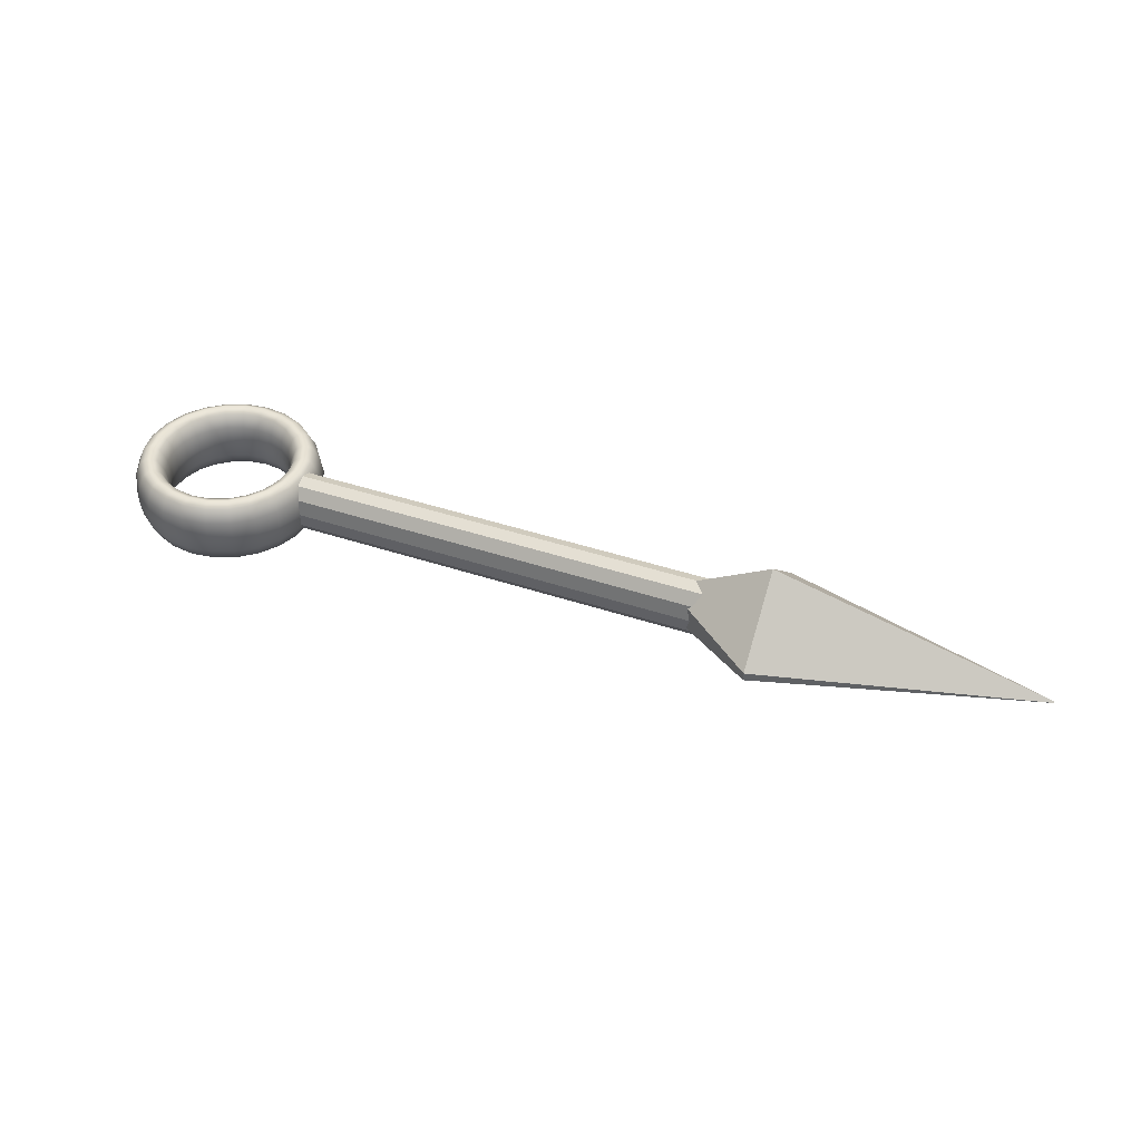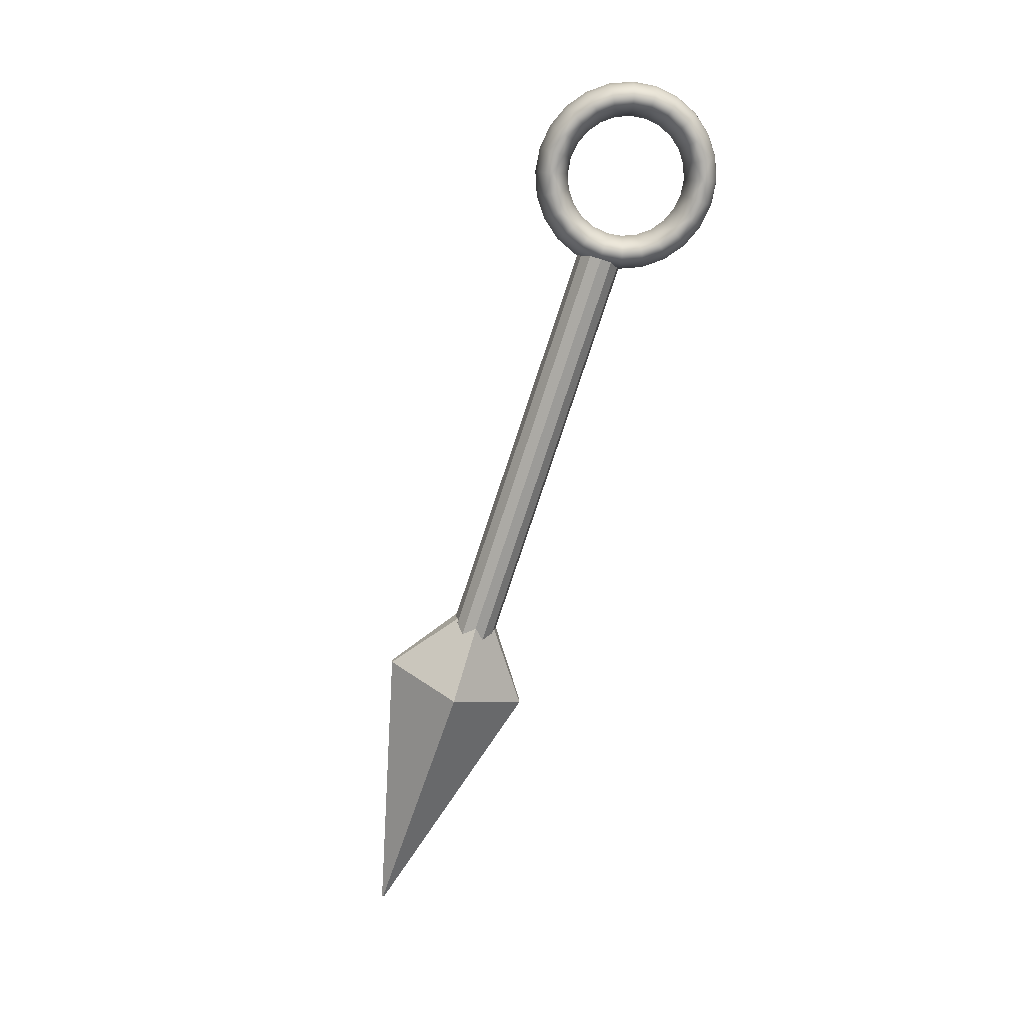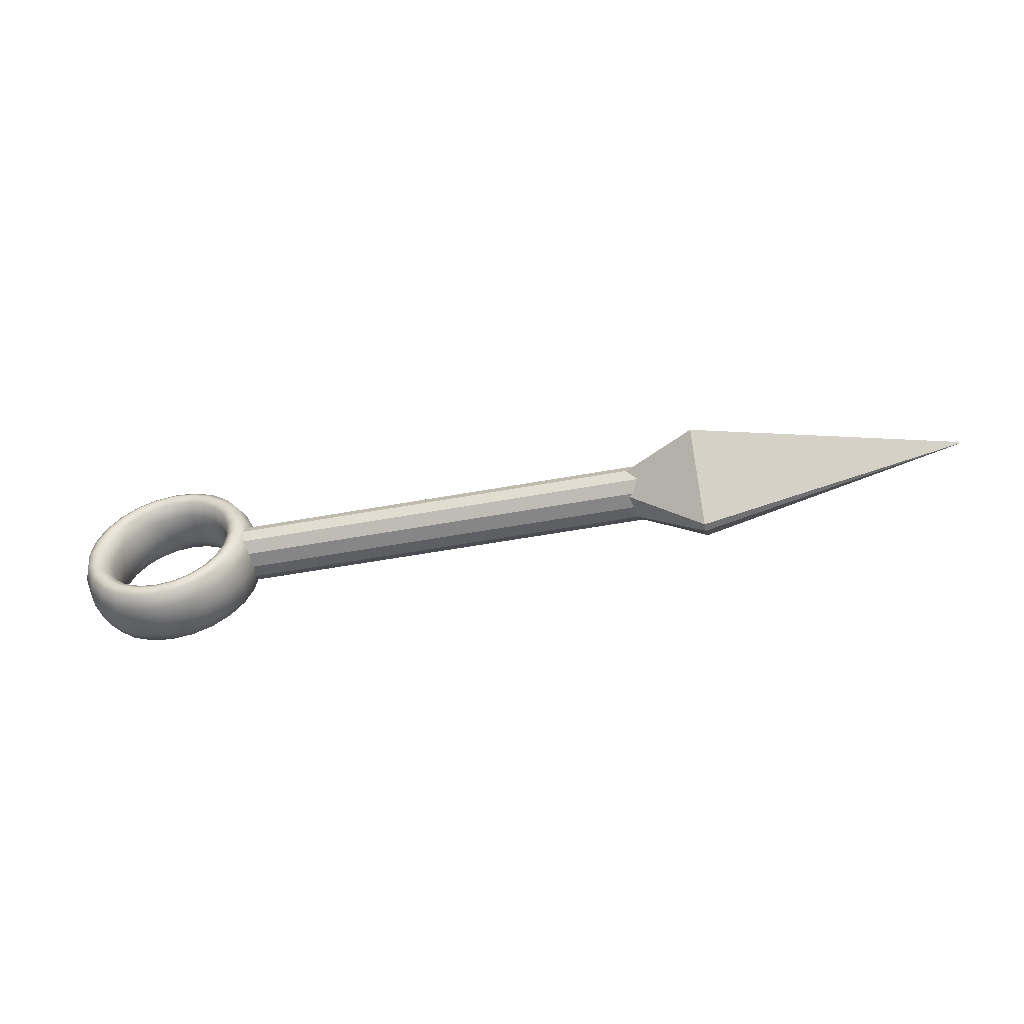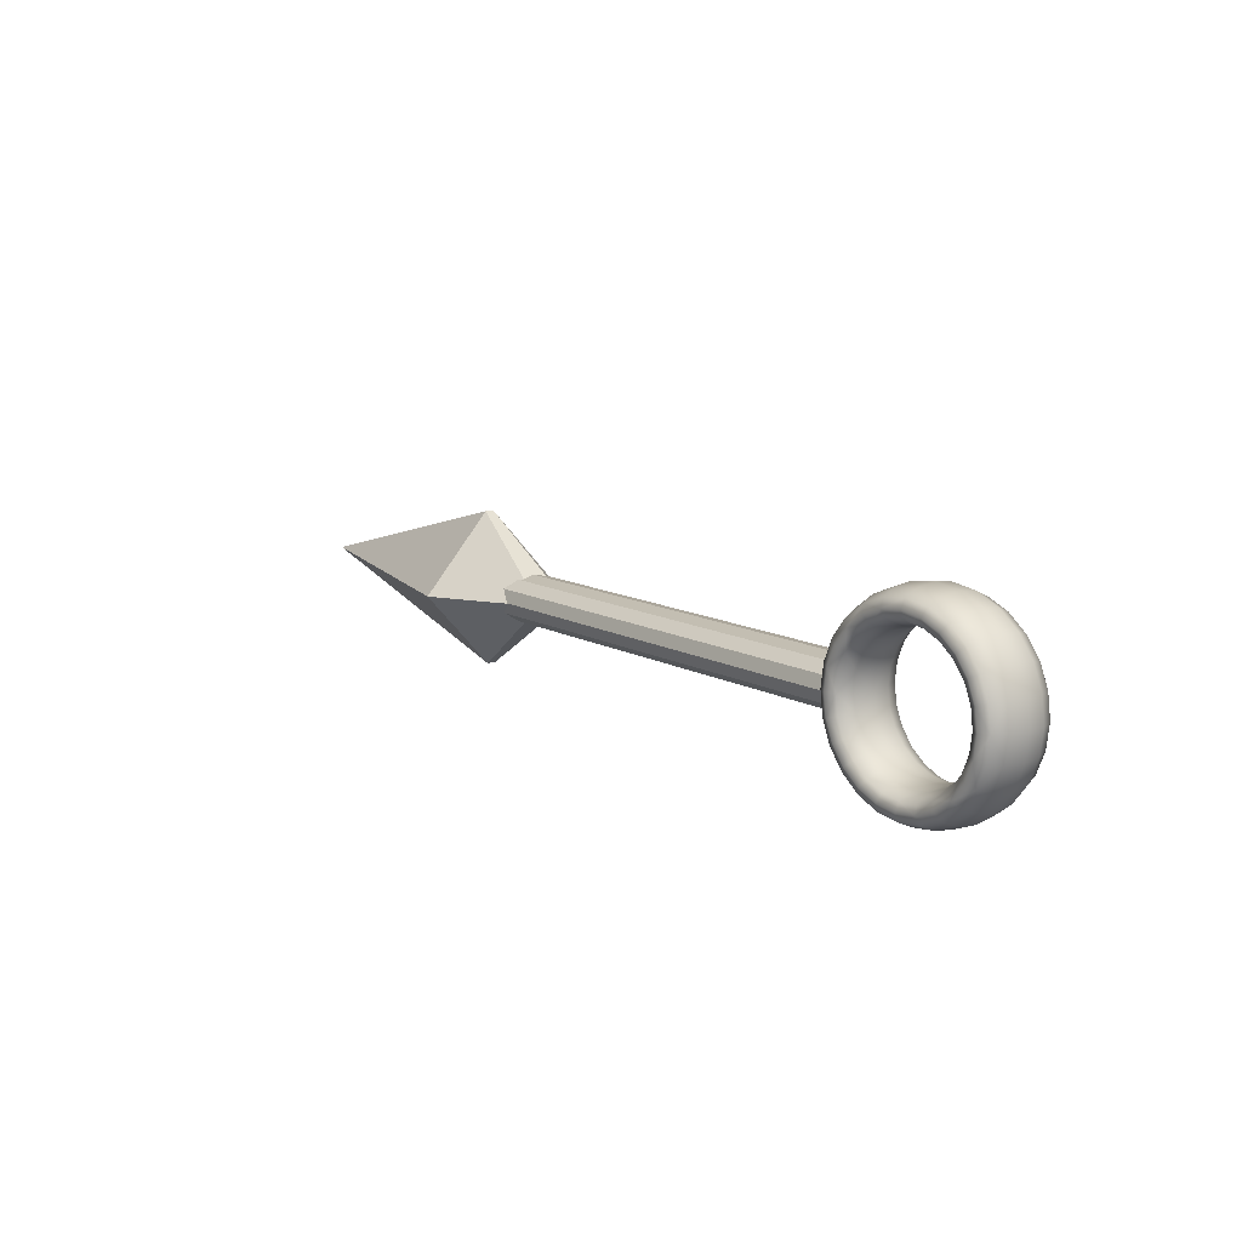
<metadata>
{"format":"obj","ext":"obj","renderer":"f3d","projection":"perspective","resolution":1024,"background":"white","views":[{"elev":42.2,"azim":-158.0,"up":"+Y"},{"elev":-77.5,"azim":71.7,"up":"+Y"},{"elev":-51.7,"azim":-168.8,"up":"+Z"},{"elev":12.2,"azim":51.8,"up":"+Z"}]}
</metadata>
<code>
v -4.03 0.06153 0.01936
v -4.029 0.5419 -0.511
v -3.445 0.4738 -0.08516
v -3.445 0.3764 0.01936
v -4.029 0.6037 -0.511
v -3.445 0.6687 -0.08516
v -4.028 1.084 0.01936
v -4.029 0.6037 0.5497
v -3.445 0.6687 0.1239
v -3.444 0.7661 0.01936
v -4.029 0.5419 0.5497
v -3.445 0.4738 0.1239
v -5.973 0.5857 0.01936
v -5.973 0.5783 0.01121
v -5.973 0.5773 0.01121
v -5.973 0.57 0.01936
v -5.973 0.5783 0.02751
v -5.973 0.5773 0.02751
v -0.3978 0.5634 -0.1416
v -3.81 0.5722 -0.1416
v -3.81 0.6858 -0.1197
v -0.3976 0.677 -0.1197
v -3.81 0.769 -0.06
v -0.3973 0.7602 -0.06
v -3.81 0.7995 0.02159
v -0.3973 0.7906 0.02159
v -3.81 0.769 0.1032
v -0.3973 0.7602 0.1032
v -3.81 0.6858 0.1629
v -0.3976 0.677 0.1629
v -3.81 0.5722 0.1848
v -0.3978 0.5634 0.1848
v -3.811 0.4586 0.1629
v -0.3981 0.4498 0.1629
v -3.811 0.3754 0.1032
v -0.3984 0.3666 0.1032
v -3.811 0.345 0.02159
v -0.3984 0.3362 0.02159
v -3.811 0.3754 -0.06
v -0.3984 0.3666 -0.06
v -3.811 0.4586 -0.1197
v -0.3981 0.4498 -0.1197
v 0.7637 0.6911 -0.1414
v 0.7869 0.691 0.0287
v 0.8042 0.5615 0.0287
v 0.7804 0.5616 -0.1459
v 0.7121 0.5617 -0.3088
v 0.6972 0.6913 -0.3001
v 0.6593 0.7885 -0.2785
v 0.7214 0.7883 -0.1302
v 0.7431 0.7883 0.0287
v 0.662 0.8208 -0.1145
v 0.6815 0.8208 0.0287
v 0.606 0.821 -0.2482
v 0.5525 0.7887 -0.2179
v 0.6023 0.7886 -0.09888
v 0.6198 0.7886 0.0287
v 0.5596 0.6916 -0.08769
v 0.5754 0.6916 0.0287
v 0.514 0.6917 -0.1963
v 0.4984 0.5623 -0.1876
v 0.5422 0.5622 -0.08321
v 0.5575 0.5621 0.0287
v 0.5589 0.4327 -0.08769
v 0.5748 0.4326 0.0287
v 0.5134 0.4328 -0.1963
v 0.5513 0.3356 -0.2179
v 0.6012 0.3354 -0.09888
v 0.6186 0.3354 0.0287
v 0.6606 0.3029 -0.1145
v 0.6802 0.3029 0.0287
v 0.6046 0.3031 -0.2482
v 0.6581 0.3353 -0.2785
v 0.7203 0.3351 -0.1302
v 0.742 0.3351 0.0287
v 0.7631 0.4321 -0.1414
v 0.7863 0.4321 0.0287
v 0.6965 0.4323 -0.3001
v 0.5905 0.6915 -0.436
v 0.6026 0.562 -0.4483
v 0.4605 0.5624 -0.5558
v 0.4521 0.6919 -0.5408
v 0.4303 0.7891 -0.5034
v 0.5596 0.7887 -0.4055
v 0.5161 0.8212 -0.3627
v 0.3995 0.8215 -0.4509
v 0.3686 0.7892 -0.3984
v 0.4724 0.789 -0.3199
v 0.441 0.6919 -0.2893
v 0.3463 0.6922 -0.361
v 0.3372 0.5627 -0.346
v 0.4282 0.5625 -0.2771
v 0.4404 0.433 -0.2893
v 0.3456 0.4332 -0.361
v 0.3674 0.3361 -0.3984
v 0.4712 0.3358 -0.3199
v 0.5148 0.3033 -0.3627
v 0.3982 0.3036 -0.4509
v 0.4291 0.3359 -0.5034
v 0.5584 0.3356 -0.4055
v 0.5898 0.4326 -0.436
v 0.4514 0.4329 -0.5408
v 0.2904 0.6923 -0.6061
v 0.2947 0.5628 -0.6229
v 0.1169 0.5633 -0.6462
v 0.1172 0.6928 -0.6289
v 0.1174 0.7899 -0.5857
v 0.2793 0.7895 -0.5644
v 0.2634 0.8219 -0.5059
v 0.1175 0.8222 -0.5251
v 0.1174 0.7899 -0.4645
v 0.2474 0.7895 -0.4474
v 0.2357 0.6925 -0.4057
v 0.1172 0.6928 -0.4213
v 0.1169 0.5633 -0.404
v 0.2308 0.563 -0.389
v 0.2351 0.4335 -0.4057
v 0.1165 0.4338 -0.4213
v 0.1163 0.3367 -0.4645
v 0.2462 0.3364 -0.4474
v 0.2621 0.304 -0.5059
v 0.1162 0.3043 -0.5251
v 0.1163 0.3367 -0.5857
v 0.2781 0.3363 -0.5644
v 0.2898 0.4334 -0.6061
v 0.1165 0.4338 -0.6289
v -0.05605 0.6932 -0.6061
v -0.06095 0.5637 -0.6229
v -0.2268 0.5642 -0.5558
v -0.2177 0.6936 -0.5408
v -0.1954 0.7907 -0.5034
v -0.04441 0.7903 -0.5644
v -0.02837 0.8226 -0.5059
v -0.1645 0.823 -0.4509
v -0.1337 0.7905 -0.3984
v -0.01249 0.7902 -0.4474
v -0.001346 0.6931 -0.4057
v -0.1119 0.6934 -0.361
v -0.1035 0.5639 -0.346
v 0.002879 0.5636 -0.389
v -0.002016 0.4341 -0.4057
v -0.1126 0.4344 -0.361
v -0.1349 0.3374 -0.3984
v -0.01366 0.337 -0.4474
v -0.0297 0.3047 -0.5059
v -0.1658 0.3051 -0.4509
v -0.1966 0.3375 -0.5034
v -0.04558 0.3371 -0.5644
v -0.05672 0.4343 -0.6061
v -0.2184 0.4347 -0.5408
v -0.3561 0.694 -0.436
v -0.3689 0.5645 -0.4483
v -0.4784 0.5648 -0.3088
v -0.4628 0.6943 -0.3001
v -0.4244 0.7913 -0.2785
v -0.3247 0.791 -0.4055
v -0.2811 0.8233 -0.3627
v -0.3709 0.8235 -0.2482
v -0.3176 0.791 -0.2179
v -0.2375 0.7908 -0.3199
v -0.2067 0.6936 -0.2893
v -0.2797 0.6938 -0.1963
v -0.2647 0.5643 -0.1876
v -0.1945 0.5641 -0.2771
v -0.2073 0.4346 -0.2893
v -0.2803 0.4348 -0.1963
v -0.3188 0.3378 -0.2179
v -0.2387 0.3376 -0.3199
v -0.2824 0.3054 -0.3627
v -0.3723 0.3056 -0.2482
v -0.4256 0.3381 -0.2785
v -0.3259 0.3378 -0.4055
v -0.3568 0.435 -0.436
v -0.4635 0.4353 -0.3001
v -0.5294 0.6944 -0.1414
v -0.5467 0.565 -0.1459
v -0.5705 0.5651 0.0287
v -0.5526 0.6945 0.0287
v -0.5083 0.7915 0.0287
v -0.4866 0.7914 -0.1302
v -0.4269 0.8237 -0.1145
v -0.4465 0.8237 0.0287
v -0.3849 0.7912 0.0287
v -0.3675 0.7911 -0.09888
v -0.3252 0.6939 -0.08769
v -0.3411 0.6939 0.0287
v -0.3238 0.5644 0.0287
v -0.3085 0.5644 -0.08321
v -0.3259 0.435 -0.08769
v -0.3417 0.435 0.0287
v -0.3861 0.338 0.0287
v -0.3686 0.338 -0.09888
v -0.4283 0.3057 -0.1145
v -0.4478 0.3058 0.0287
v -0.5094 0.3383 0.0287
v -0.4877 0.3383 -0.1302
v -0.53 0.4355 -0.1414
v -0.5532 0.4355 0.0287
v -0.5294 0.6944 0.1988
v -0.5467 0.565 0.2033
v -0.4784 0.5648 0.3662
v -0.4628 0.6943 0.3575
v -0.4244 0.7913 0.3359
v -0.4866 0.7914 0.1876
v -0.4269 0.8237 0.172
v -0.3709 0.8235 0.3056
v -0.3176 0.791 0.2753
v -0.3675 0.7911 0.1563
v -0.3252 0.6939 0.1451
v -0.2797 0.6938 0.2537
v -0.2647 0.5643 0.245
v -0.3085 0.5644 0.1406
v -0.3259 0.435 0.1451
v -0.2803 0.4348 0.2537
v -0.3188 0.3378 0.2753
v -0.3686 0.338 0.1563
v -0.4283 0.3057 0.172
v -0.3723 0.3056 0.3056
v -0.4256 0.3381 0.3359
v -0.4877 0.3383 0.1876
v -0.53 0.4355 0.1988
v -0.4635 0.4353 0.3575
v -0.3561 0.694 0.4934
v -0.3689 0.5645 0.5057
v -0.2268 0.5642 0.6132
v -0.2177 0.6936 0.5982
v -0.1954 0.7907 0.5608
v -0.3247 0.791 0.4629
v -0.2811 0.8233 0.4201
v -0.1645 0.823 0.5083
v -0.1337 0.7905 0.4559
v -0.2375 0.7908 0.3773
v -0.2067 0.6936 0.3467
v -0.1119 0.6934 0.4184
v -0.1035 0.5639 0.4034
v -0.1945 0.5641 0.3345
v -0.2073 0.4346 0.3467
v -0.1126 0.4344 0.4184
v -0.1349 0.3374 0.4559
v -0.2387 0.3376 0.3773
v -0.2824 0.3054 0.4201
v -0.1658 0.3051 0.5083
v -0.1966 0.3375 0.5608
v -0.3259 0.3378 0.4629
v -0.3568 0.435 0.4934
v -0.2184 0.4347 0.5982
v -0.05605 0.6932 0.6636
v -0.06095 0.5637 0.6803
v 0.1169 0.5633 0.7036
v 0.1172 0.6928 0.6863
v 0.1174 0.7899 0.6431
v -0.04441 0.7903 0.6218
v -0.02837 0.8226 0.5633
v 0.1175 0.8222 0.5825
v 0.1174 0.7899 0.5219
v -0.01249 0.7902 0.5048
v -0.001346 0.6931 0.4631
v 0.1172 0.6928 0.4787
v 0.1169 0.5633 0.4614
v 0.002879 0.5636 0.4464
v -0.002016 0.4341 0.4631
v 0.1165 0.4338 0.4787
v 0.1163 0.3367 0.5219
v -0.01366 0.337 0.5048
v -0.0297 0.3047 0.5633
v 0.1162 0.3043 0.5825
v 0.1163 0.3367 0.6431
v -0.04558 0.3371 0.6218
v -0.05672 0.4343 0.6636
v 0.1165 0.4338 0.6863
v 0.2904 0.6923 0.6636
v 0.2947 0.5628 0.6803
v 0.4605 0.5624 0.6132
v 0.4521 0.6919 0.5982
v 0.4303 0.7891 0.5608
v 0.2793 0.7895 0.6218
v 0.2634 0.8219 0.5633
v 0.3995 0.8215 0.5083
v 0.3686 0.7892 0.4559
v 0.2474 0.7895 0.5048
v 0.2357 0.6925 0.4631
v 0.3463 0.6922 0.4184
v 0.3372 0.5627 0.4034
v 0.2308 0.563 0.4464
v 0.2351 0.4335 0.4631
v 0.3456 0.4332 0.4184
v 0.3674 0.3361 0.4559
v 0.2462 0.3364 0.5048
v 0.2621 0.304 0.5633
v 0.3982 0.3036 0.5083
v 0.4291 0.3359 0.5608
v 0.2781 0.3363 0.6218
v 0.2898 0.4334 0.6636
v 0.4514 0.4329 0.5982
v 0.5905 0.6915 0.4934
v 0.6026 0.562 0.5057
v 0.7121 0.5617 0.3662
v 0.6972 0.6913 0.3575
v 0.6593 0.7885 0.3359
v 0.5596 0.7887 0.4629
v 0.5161 0.8212 0.4201
v 0.606 0.821 0.3056
v 0.5525 0.7887 0.2753
v 0.4724 0.789 0.3773
v 0.441 0.6919 0.3467
v 0.514 0.6917 0.2537
v 0.4984 0.5623 0.245
v 0.4282 0.5625 0.3345
v 0.4404 0.433 0.3467
v 0.5134 0.4328 0.2537
v 0.5513 0.3356 0.2753
v 0.4712 0.3358 0.3773
v 0.5148 0.3033 0.4201
v 0.6046 0.3031 0.3056
v 0.6581 0.3353 0.3359
v 0.5584 0.3356 0.4629
v 0.5898 0.4326 0.4934
v 0.6965 0.4323 0.3575
v 0.7637 0.6911 0.1988
v 0.7804 0.5616 0.2033
v 0.7214 0.7883 0.1876
v 0.662 0.8208 0.172
v 0.6023 0.7886 0.1563
v 0.5596 0.6916 0.1451
v 0.5422 0.5622 0.1406
v 0.5589 0.4327 0.1451
v 0.6012 0.3354 0.1563
v 0.6606 0.3029 0.172
v 0.7203 0.3351 0.1876
v 0.7631 0.4321 0.1988
f 1 2 3 4
f 2 5 6 3
f 7 8 9 10
f 8 11 12 9
f 4 3 6 10
f 13 14 15 16
f 17 18 11 8
f 13 17 8 7
f 15 14 5 2
f 16 15 2 1
f 18 16 1 11
f 14 13 7 5
f 17 13 16 18
f 12 4 10 9
f 5 7 10 6
f 11 1 4 12
f 19 20 21 22
f 22 21 23 24
f 24 23 25 26
f 26 25 27 28
f 28 27 29 30
f 30 29 31 32
f 32 31 33 34
f 34 33 35 36
f 36 35 37 38
f 38 37 39 40
f 21 20 41 39 37 35 33 31 29 27 25 23
f 42 41 20 19
f 40 39 41 42
f 19 22 24 26 28 30 32 34 36 38 40 42
f 43 44 45 46
f 43 46 47 48
f 43 48 49 50
f 43 50 51 44
f 52 53 51 50
f 52 50 49 54
f 52 54 55 56
f 52 56 57 53
f 58 59 57 56
f 58 56 55 60
f 58 60 61 62
f 58 62 63 59
f 64 65 63 62
f 64 62 61 66
f 64 66 67 68
f 64 68 69 65
f 70 71 69 68
f 70 68 67 72
f 70 72 73 74
f 70 74 75 71
f 76 46 45 77
f 76 77 75 74
f 76 74 73 78
f 76 78 47 46
f 79 48 47 80
f 79 80 81 82
f 79 82 83 84
f 79 84 49 48
f 85 54 49 84
f 85 84 83 86
f 85 86 87 88
f 85 88 55 54
f 89 60 55 88
f 89 88 87 90
f 89 90 91 92
f 89 92 61 60
f 93 66 61 92
f 93 92 91 94
f 93 94 95 96
f 93 96 67 66
f 97 72 67 96
f 97 96 95 98
f 97 98 99 100
f 97 100 73 72
f 101 78 73 100
f 101 100 99 102
f 101 102 81 80
f 101 80 47 78
f 103 82 81 104
f 103 104 105 106
f 103 106 107 108
f 103 108 83 82
f 109 86 83 108
f 109 108 107 110
f 109 110 111 112
f 109 112 87 86
f 113 90 87 112
f 113 112 111 114
f 113 114 115 116
f 113 116 91 90
f 117 94 91 116
f 117 116 115 118
f 117 118 119 120
f 117 120 95 94
f 121 98 95 120
f 121 120 119 122
f 121 122 123 124
f 121 124 99 98
f 125 102 99 124
f 125 124 123 126
f 125 126 105 104
f 125 104 81 102
f 127 106 105 128
f 127 128 129 130
f 127 130 131 132
f 127 132 107 106
f 133 110 107 132
f 133 132 131 134
f 133 134 135 136
f 133 136 111 110
f 137 114 111 136
f 137 136 135 138
f 137 138 139 140
f 137 140 115 114
f 141 118 115 140
f 141 140 139 142
f 141 142 143 144
f 141 144 119 118
f 145 122 119 144
f 145 144 143 146
f 145 146 147 148
f 145 148 123 122
f 149 126 123 148
f 149 148 147 150
f 149 150 129 128
f 149 128 105 126
f 151 130 129 152
f 151 152 153 154
f 151 154 155 156
f 151 156 131 130
f 157 134 131 156
f 157 156 155 158
f 157 158 159 160
f 157 160 135 134
f 161 138 135 160
f 161 160 159 162
f 161 162 163 164
f 161 164 139 138
f 165 142 139 164
f 165 164 163 166
f 165 166 167 168
f 165 168 143 142
f 169 146 143 168
f 169 168 167 170
f 169 170 171 172
f 169 172 147 146
f 173 150 147 172
f 173 172 171 174
f 173 174 153 152
f 173 152 129 150
f 175 154 153 176
f 175 176 177 178
f 175 178 179 180
f 175 180 155 154
f 181 158 155 180
f 181 180 179 182
f 181 182 183 184
f 181 184 159 158
f 185 162 159 184
f 185 184 183 186
f 185 186 187 188
f 185 188 163 162
f 189 166 163 188
f 189 188 187 190
f 189 190 191 192
f 189 192 167 166
f 193 170 167 192
f 193 192 191 194
f 193 194 195 196
f 193 196 171 170
f 197 174 171 196
f 197 196 195 198
f 197 198 177 176
f 197 176 153 174
f 199 178 177 200
f 199 200 201 202
f 199 202 203 204
f 199 204 179 178
f 205 182 179 204
f 205 204 203 206
f 205 206 207 208
f 205 208 183 182
f 209 186 183 208
f 209 208 207 210
f 209 210 211 212
f 209 212 187 186
f 213 190 187 212
f 213 212 211 214
f 213 214 215 216
f 213 216 191 190
f 217 194 191 216
f 217 216 215 218
f 217 218 219 220
f 217 220 195 194
f 221 198 195 220
f 221 220 219 222
f 221 222 201 200
f 221 200 177 198
f 223 202 201 224
f 223 224 225 226
f 223 226 227 228
f 223 228 203 202
f 229 206 203 228
f 229 228 227 230
f 229 230 231 232
f 229 232 207 206
f 233 210 207 232
f 233 232 231 234
f 233 234 235 236
f 233 236 211 210
f 237 214 211 236
f 237 236 235 238
f 237 238 239 240
f 237 240 215 214
f 241 218 215 240
f 241 240 239 242
f 241 242 243 244
f 241 244 219 218
f 245 222 219 244
f 245 244 243 246
f 245 246 225 224
f 245 224 201 222
f 247 226 225 248
f 247 248 249 250
f 247 250 251 252
f 247 252 227 226
f 253 230 227 252
f 253 252 251 254
f 253 254 255 256
f 253 256 231 230
f 257 234 231 256
f 257 256 255 258
f 257 258 259 260
f 257 260 235 234
f 261 238 235 260
f 261 260 259 262
f 261 262 263 264
f 261 264 239 238
f 265 242 239 264
f 265 264 263 266
f 265 266 267 268
f 265 268 243 242
f 269 246 243 268
f 269 268 267 270
f 269 270 249 248
f 269 248 225 246
f 271 250 249 272
f 271 272 273 274
f 271 274 275 276
f 271 276 251 250
f 277 254 251 276
f 277 276 275 278
f 277 278 279 280
f 277 280 255 254
f 281 258 255 280
f 281 280 279 282
f 281 282 283 284
f 281 284 259 258
f 285 262 259 284
f 285 284 283 286
f 285 286 287 288
f 285 288 263 262
f 289 266 263 288
f 289 288 287 290
f 289 290 291 292
f 289 292 267 266
f 293 270 267 292
f 293 292 291 294
f 293 294 273 272
f 293 272 249 270
f 295 274 273 296
f 295 296 297 298
f 295 298 299 300
f 295 300 275 274
f 301 278 275 300
f 301 300 299 302
f 301 302 303 304
f 301 304 279 278
f 305 282 279 304
f 305 304 303 306
f 305 306 307 308
f 305 308 283 282
f 309 286 283 308
f 309 308 307 310
f 309 310 311 312
f 309 312 287 286
f 313 290 287 312
f 313 312 311 314
f 313 314 315 316
f 313 316 291 290
f 317 294 291 316
f 317 316 315 318
f 317 318 297 296
f 317 296 273 294
f 319 298 297 320
f 319 320 45 44
f 319 44 51 321
f 319 321 299 298
f 322 302 299 321
f 322 321 51 53
f 322 53 57 323
f 322 323 303 302
f 324 306 303 323
f 324 323 57 59
f 324 59 63 325
f 324 325 307 306
f 326 310 307 325
f 326 325 63 65
f 326 65 69 327
f 326 327 311 310
f 328 314 311 327
f 328 327 69 71
f 328 71 75 329
f 328 329 315 314
f 330 318 315 329
f 330 329 75 77
f 330 77 45 320
f 330 320 297 318

</code>
